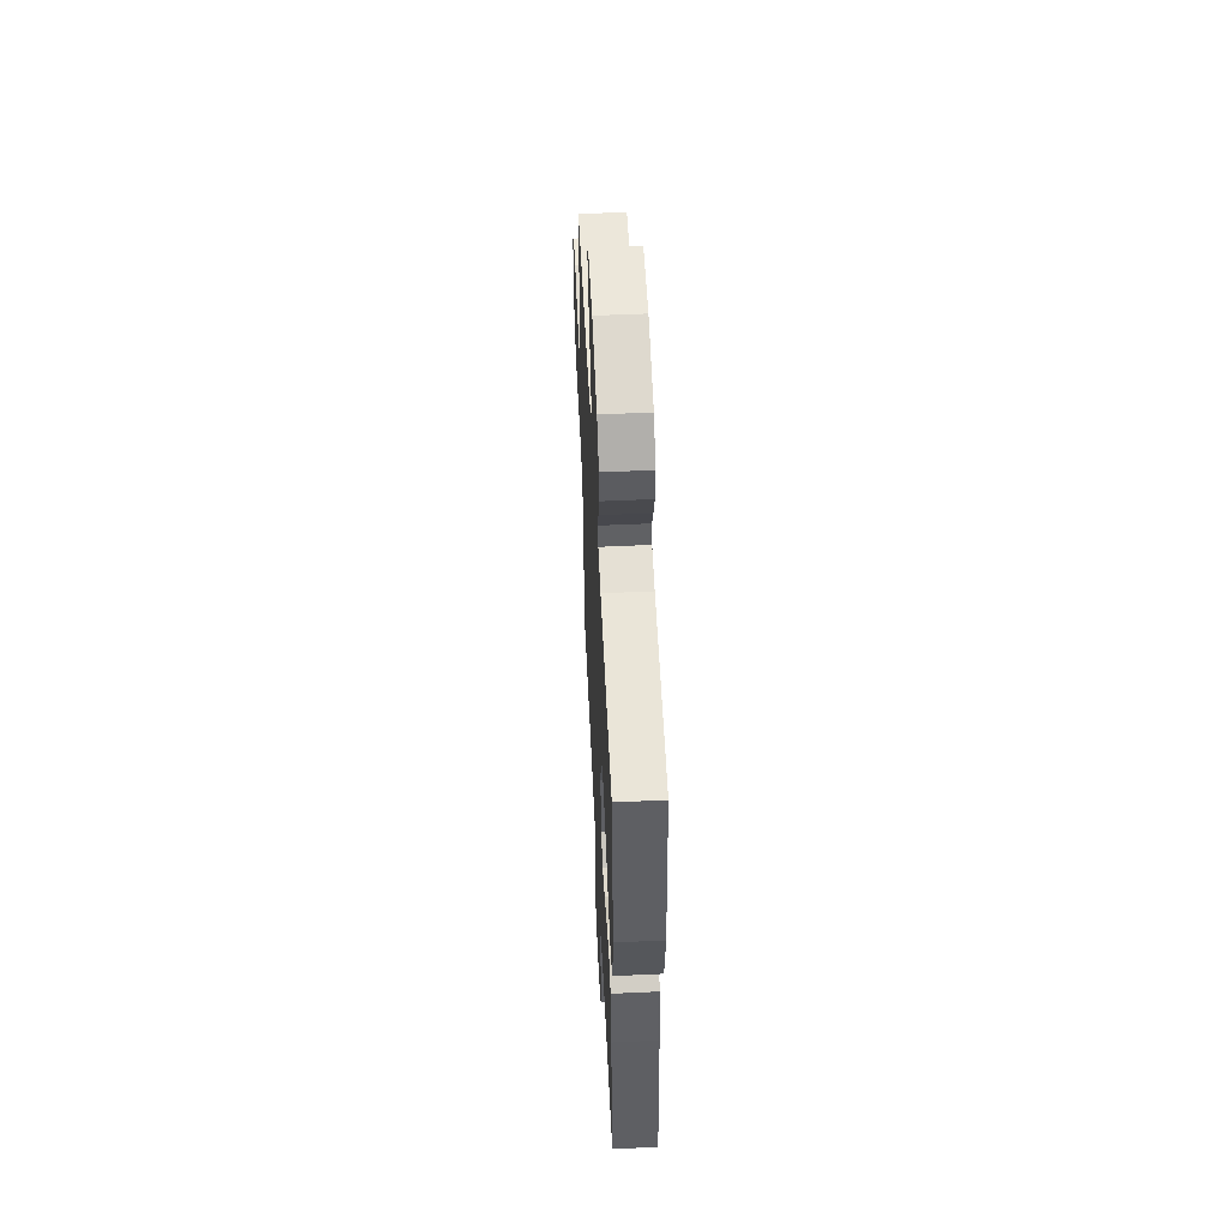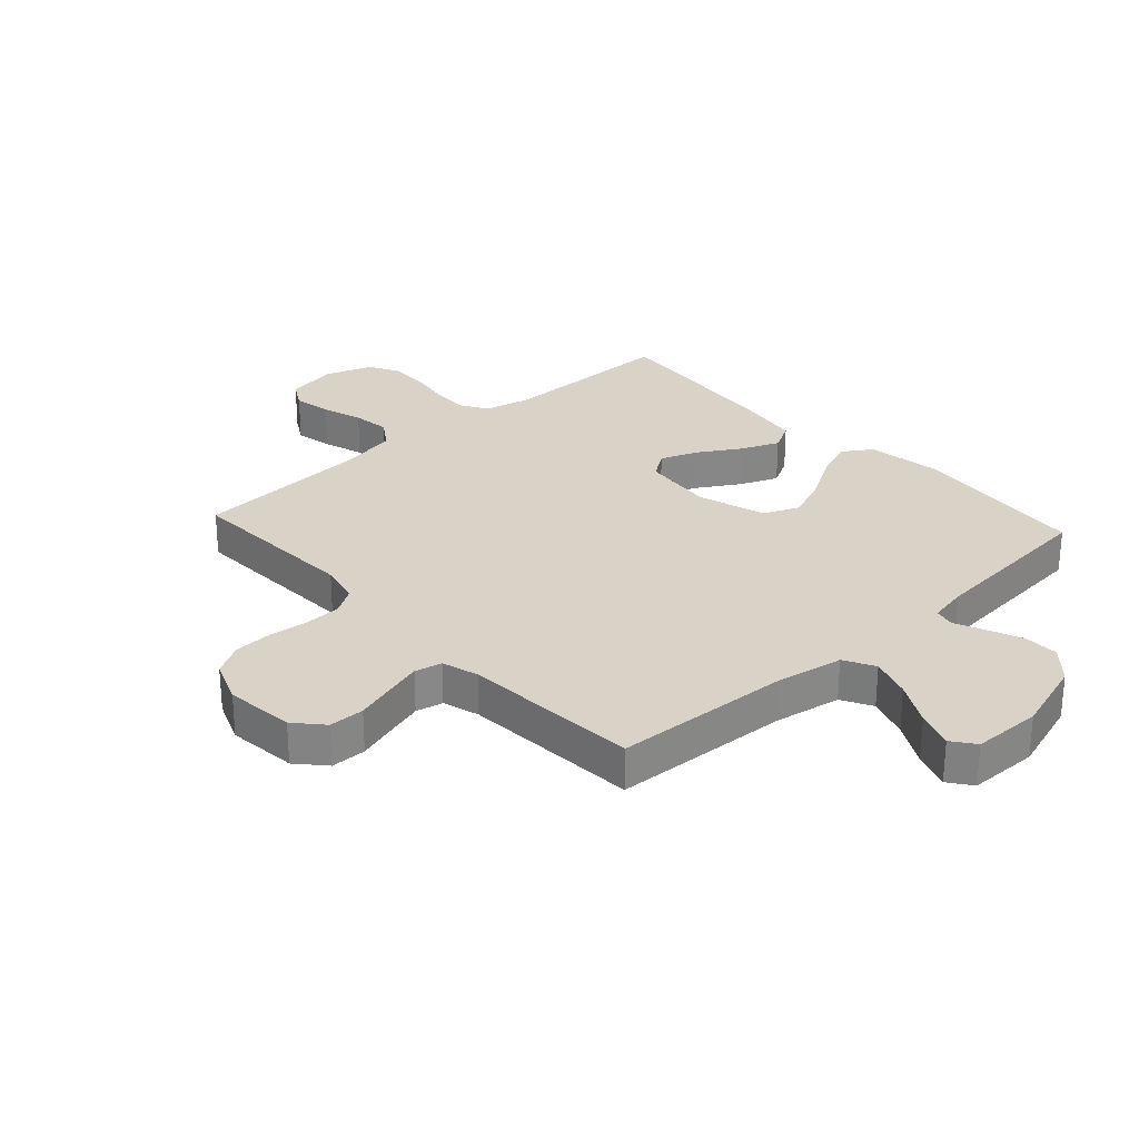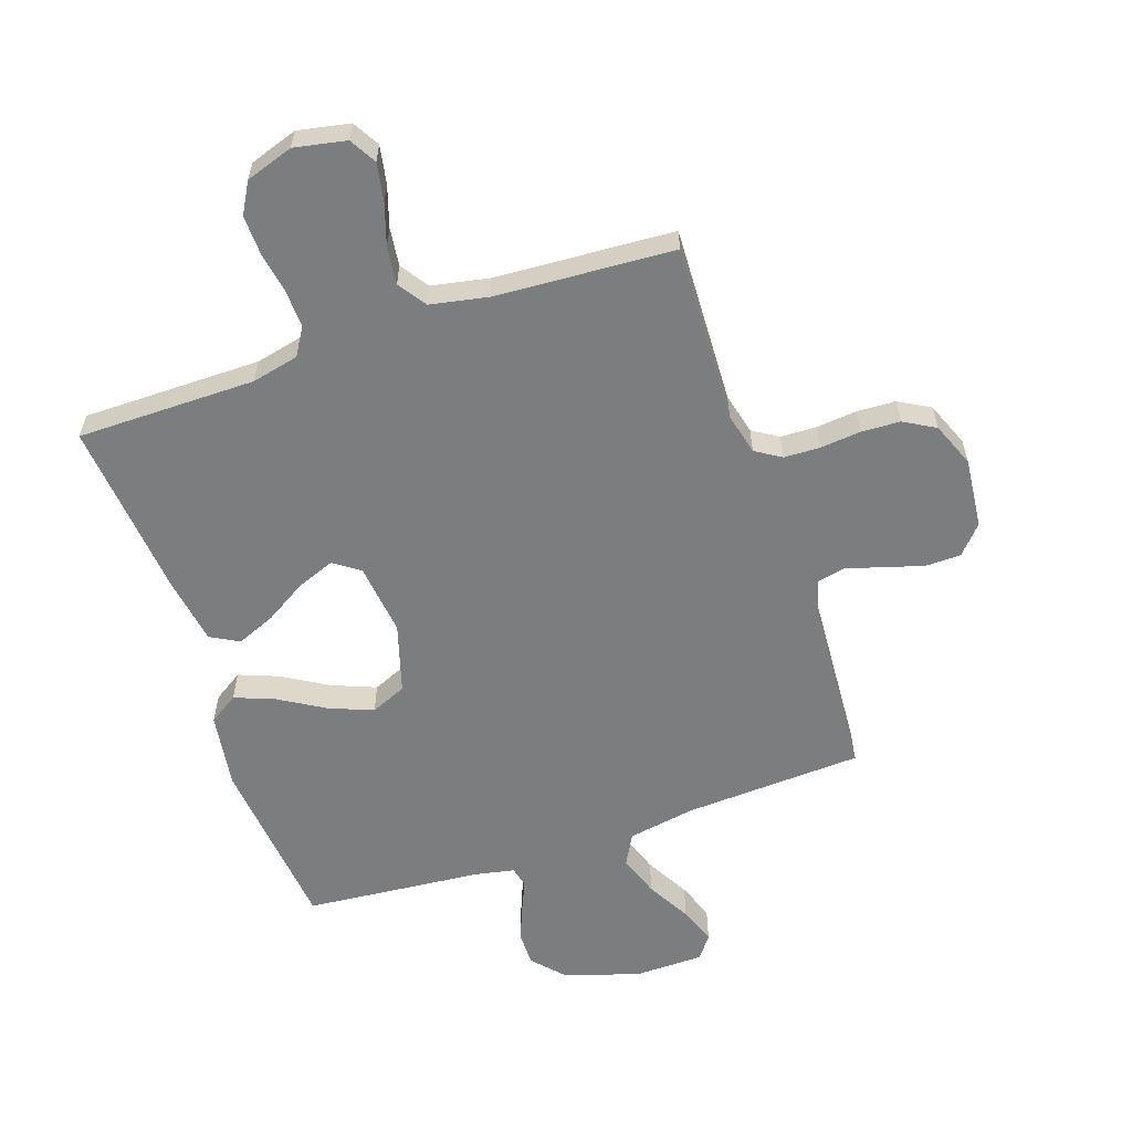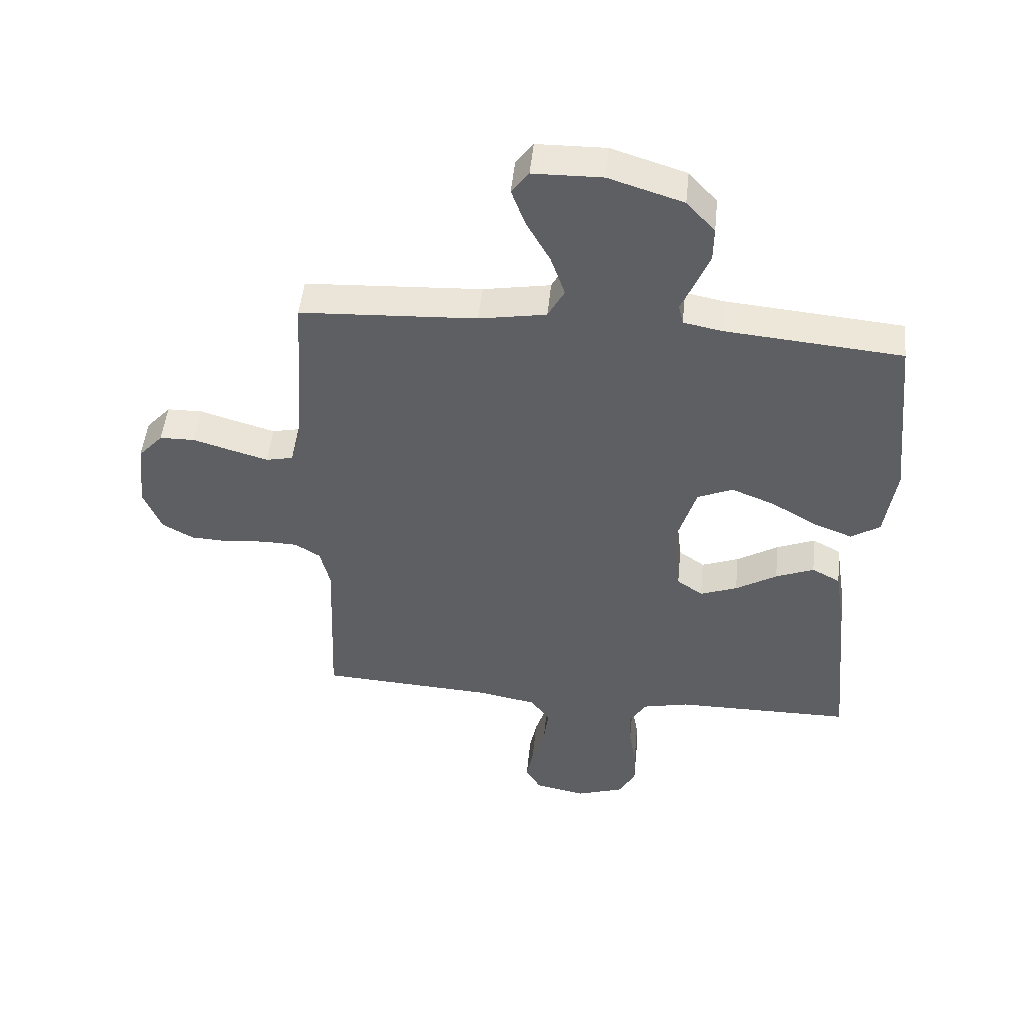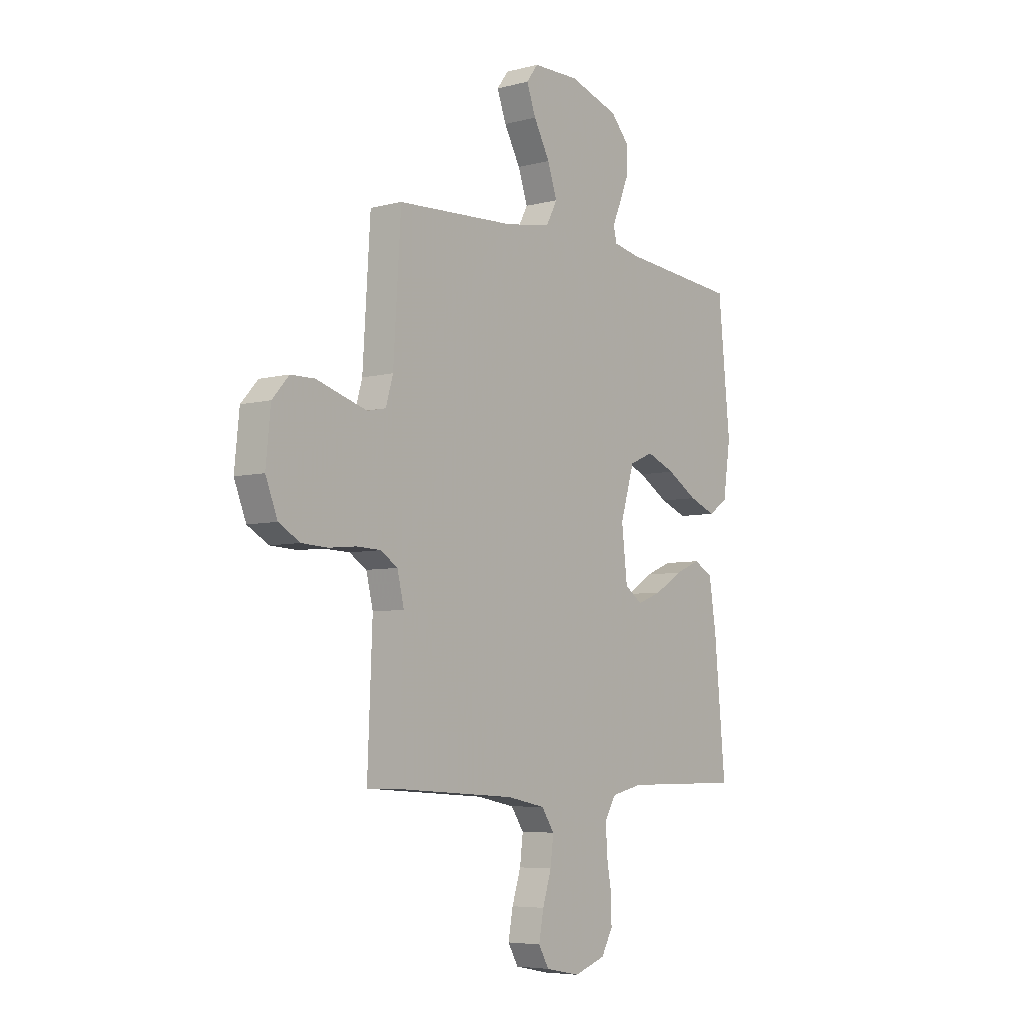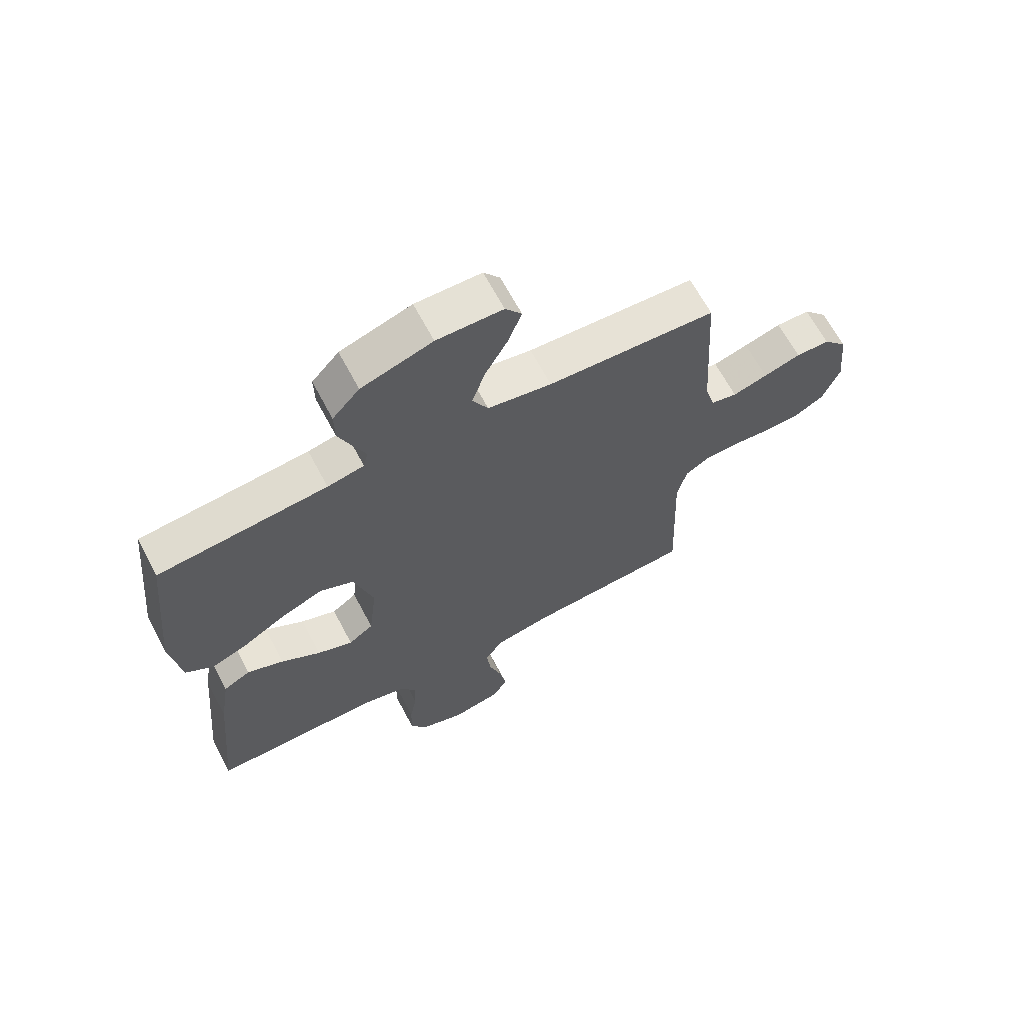
<metadata>
{"format":"obj","ext":"obj","renderer":"f3d","projection":"perspective","resolution":1024,"background":"white","views":[{"elev":54.2,"azim":87.2,"up":"+Z"},{"elev":28.0,"azim":-42.4,"up":"+Y"},{"elev":-59.0,"azim":-161.2,"up":"+Y"},{"elev":49.1,"azim":5.8,"up":"+Z"},{"elev":-6.0,"azim":-51.9,"up":"+Z"},{"elev":65.9,"azim":152.1,"up":"+Z"}]}
</metadata>
<code>
v -0.5 0.07 0.5
v -0.2 0.07 0.516
v -0.086 0.07 0.536
v -0.058 0.07 0.588
v -0.082 0.07 0.658
v -0.123 0.07 0.732
v -0.146 0.07 0.795
v -0.117 0.07 0.834
v 0 0.07 0.836
v 0.126 0.07 0.796
v 0.174 0.07 0.743
v 0.173 0.07 0.684
v 0.149 0.07 0.625
v 0.127 0.07 0.575
v 0.135 0.07 0.54
v 0.2 0.07 0.527
v 0.5 0.07 0.5
v 0.53 0.07 0.2
v 0.511 0.07 0.073
v 0.462 0.07 0.041
v 0.395 0.07 0.067
v 0.318 0.07 0.113
v 0.245 0.07 0.142
v 0.185 0.07 0.116
v 0.15 0.07 0
v 0.164 0.07 -0.122
v 0.208 0.07 -0.153
v 0.271 0.07 -0.129
v 0.341 0.07 -0.086
v 0.406 0.07 -0.059
v 0.454 0.07 -0.085
v 0.472 0.07 -0.2
v 0.5 0.07 -0.5
v 0.2 0.07 -0.501
v 0.121 0.07 -0.519
v 0.093 0.07 -0.565
v 0.095 0.07 -0.628
v 0.107 0.07 -0.697
v 0.109 0.07 -0.764
v 0.08 0.07 -0.816
v 0 0.07 -0.843
v -0.087 0.07 -0.826
v -0.113 0.07 -0.781
v -0.101 0.07 -0.717
v -0.079 0.07 -0.648
v -0.071 0.07 -0.584
v -0.103 0.07 -0.537
v -0.2 0.07 -0.518
v -0.5 0.07 -0.5
v -0.488 0.07 -0.2
v -0.505 0.07 -0.13
v -0.548 0.07 -0.103
v -0.609 0.07 -0.101
v -0.677 0.07 -0.108
v -0.742 0.07 -0.105
v -0.795 0.07 -0.075
v -0.825 0.07 0
v -0.813 0.07 0.118
v -0.771 0.07 0.165
v -0.711 0.07 0.166
v -0.645 0.07 0.146
v -0.583 0.07 0.128
v -0.537 0.07 0.138
v -0.519 0.07 0.2
v -0.5 0 0.5
v -0.2 0 0.516
v -0.086 0 0.536
v -0.058 0 0.588
v -0.082 0 0.658
v -0.123 0 0.732
v -0.146 0 0.795
v -0.117 0 0.834
v 0 0 0.836
v 0.126 0 0.796
v 0.174 0 0.743
v 0.173 0 0.684
v 0.149 0 0.625
v 0.127 0 0.575
v 0.135 0 0.54
v 0.2 0 0.527
v 0.5 0 0.5
v 0.53 0 0.2
v 0.511 0 0.073
v 0.462 0 0.041
v 0.395 0 0.067
v 0.318 0 0.113
v 0.245 0 0.142
v 0.185 0 0.116
v 0.15 0 0
v 0.164 0 -0.122
v 0.208 0 -0.153
v 0.271 0 -0.129
v 0.341 0 -0.086
v 0.406 0 -0.059
v 0.454 0 -0.085
v 0.472 0 -0.2
v 0.5 0 -0.5
v 0.2 0 -0.501
v 0.121 0 -0.519
v 0.093 0 -0.565
v 0.095 0 -0.628
v 0.107 0 -0.697
v 0.109 0 -0.764
v 0.08 0 -0.816
v 0 0 -0.843
v -0.087 0 -0.826
v -0.113 0 -0.781
v -0.101 0 -0.717
v -0.079 0 -0.648
v -0.071 0 -0.584
v -0.103 0 -0.537
v -0.2 0 -0.518
v -0.5 0 -0.5
v -0.488 0 -0.2
v -0.505 0 -0.13
v -0.548 0 -0.103
v -0.609 0 -0.101
v -0.677 0 -0.108
v -0.742 0 -0.105
v -0.795 0 -0.075
v -0.825 0 0
v -0.813 0 0.118
v -0.771 0 0.165
v -0.711 0 0.166
v -0.645 0 0.146
v -0.583 0 0.128
v -0.537 0 0.138
v -0.519 0 0.2
f 58 59 60 61
f 58 61 62
f 57 58 62
f 56 57 62 63
f 53 54 55 56
f 52 53 56 63
f 48 49 50
f 47 48 50 51
f 42 43 44 45
f 42 45 46
f 41 42 46
f 40 41 46
f 37 38 39 40
f 36 37 40 46
f 35 36 46 47
f 31 32 33 34
f 28 29 30 31
f 27 28 31 34
f 26 27 34 35
f 19 20 21 22
f 19 22 23
f 16 17 18 19
f 15 16 19 23
f 11 12 13 14
f 9 10 11 14
f 9 14 15
f 5 6 7 8
f 4 5 8 9
f 64 1 2
f 64 2 3
f 51 52 63 64
f 51 64 3
f 47 51 3
f 25 26 35 47
f 24 25 47 3
f 23 24 3 4
f 4 9 15 23
f 125 124 123 122
f 126 125 122
f 126 122 121
f 127 126 121 120
f 120 119 118 117
f 127 120 117 116
f 114 113 112
f 115 114 112 111
f 109 108 107 106
f 110 109 106
f 110 106 105
f 110 105 104
f 104 103 102 101
f 110 104 101 100
f 111 110 100 99
f 98 97 96 95
f 95 94 93 92
f 98 95 92 91
f 99 98 91 90
f 86 85 84 83
f 87 86 83
f 83 82 81 80
f 87 83 80 79
f 78 77 76 75
f 78 75 74 73
f 79 78 73
f 72 71 70 69
f 73 72 69 68
f 66 65 128
f 67 66 128
f 128 127 116 115
f 67 128 115
f 67 115 111
f 111 99 90 89
f 67 111 89 88
f 68 67 88 87
f 87 79 73 68
f 1 65 66 2
f 2 66 67 3
f 3 67 68 4
f 4 68 69 5
f 5 69 70 6
f 6 70 71 7
f 7 71 72 8
f 8 72 73 9
f 9 73 74 10
f 10 74 75 11
f 11 75 76 12
f 12 76 77 13
f 13 77 78 14
f 14 78 79 15
f 15 79 80 16
f 16 80 81 17
f 17 81 82 18
f 18 82 83 19
f 19 83 84 20
f 20 84 85 21
f 21 85 86 22
f 22 86 87 23
f 23 87 88 24
f 24 88 89 25
f 25 89 90 26
f 26 90 91 27
f 27 91 92 28
f 28 92 93 29
f 29 93 94 30
f 30 94 95 31
f 31 95 96 32
f 32 96 97 33
f 33 97 98 34
f 34 98 99 35
f 35 99 100 36
f 36 100 101 37
f 37 101 102 38
f 38 102 103 39
f 39 103 104 40
f 40 104 105 41
f 41 105 106 42
f 42 106 107 43
f 43 107 108 44
f 44 108 109 45
f 45 109 110 46
f 46 110 111 47
f 47 111 112 48
f 48 112 113 49
f 49 113 114 50
f 50 114 115 51
f 51 115 116 52
f 52 116 117 53
f 53 117 118 54
f 54 118 119 55
f 55 119 120 56
f 56 120 121 57
f 57 121 122 58
f 58 122 123 59
f 59 123 124 60
f 60 124 125 61
f 61 125 126 62
f 62 126 127 63
f 63 127 128 64
f 64 128 65 1

</code>
